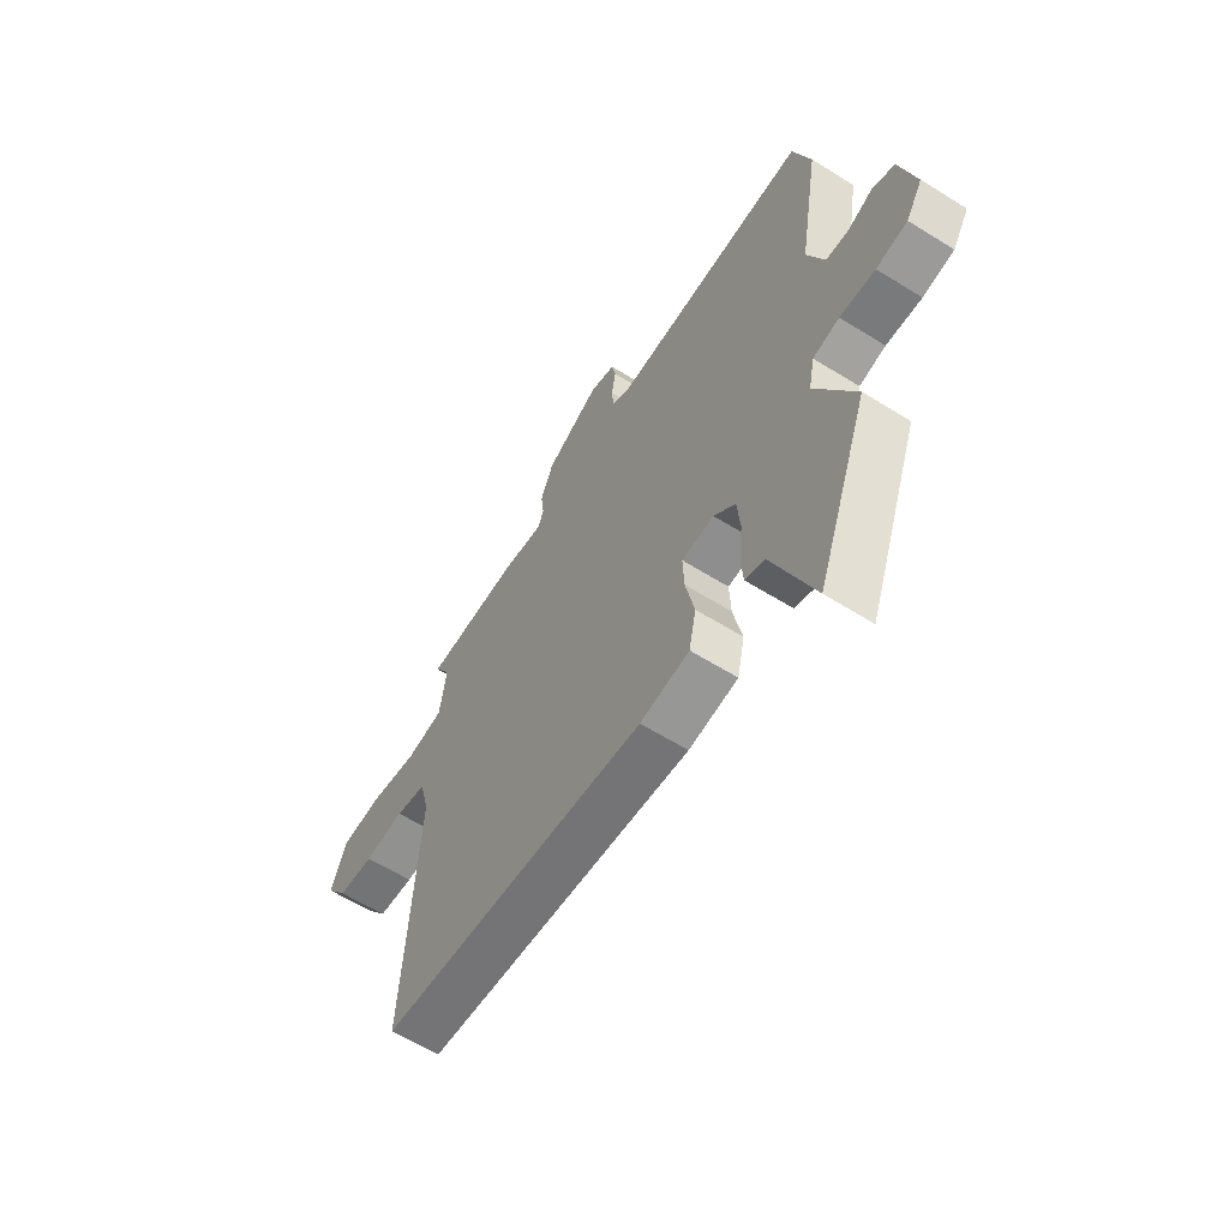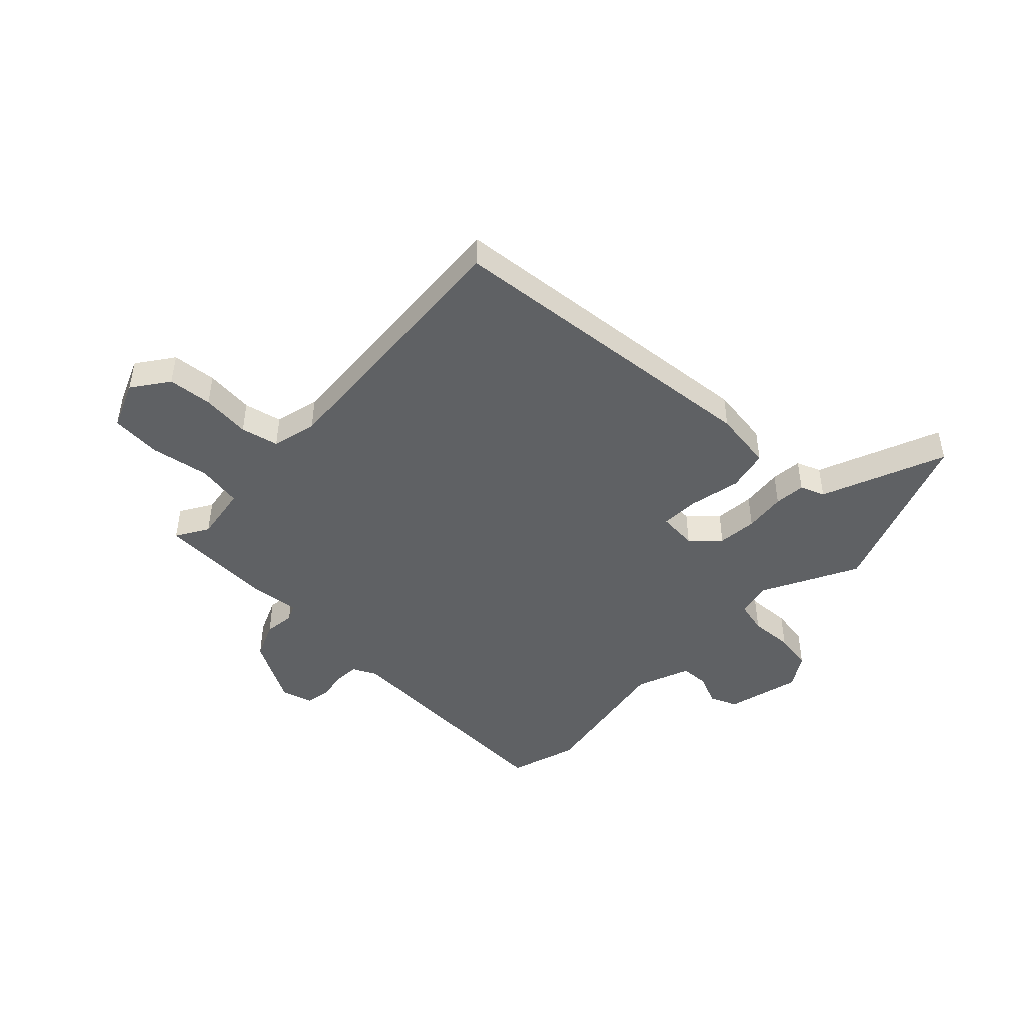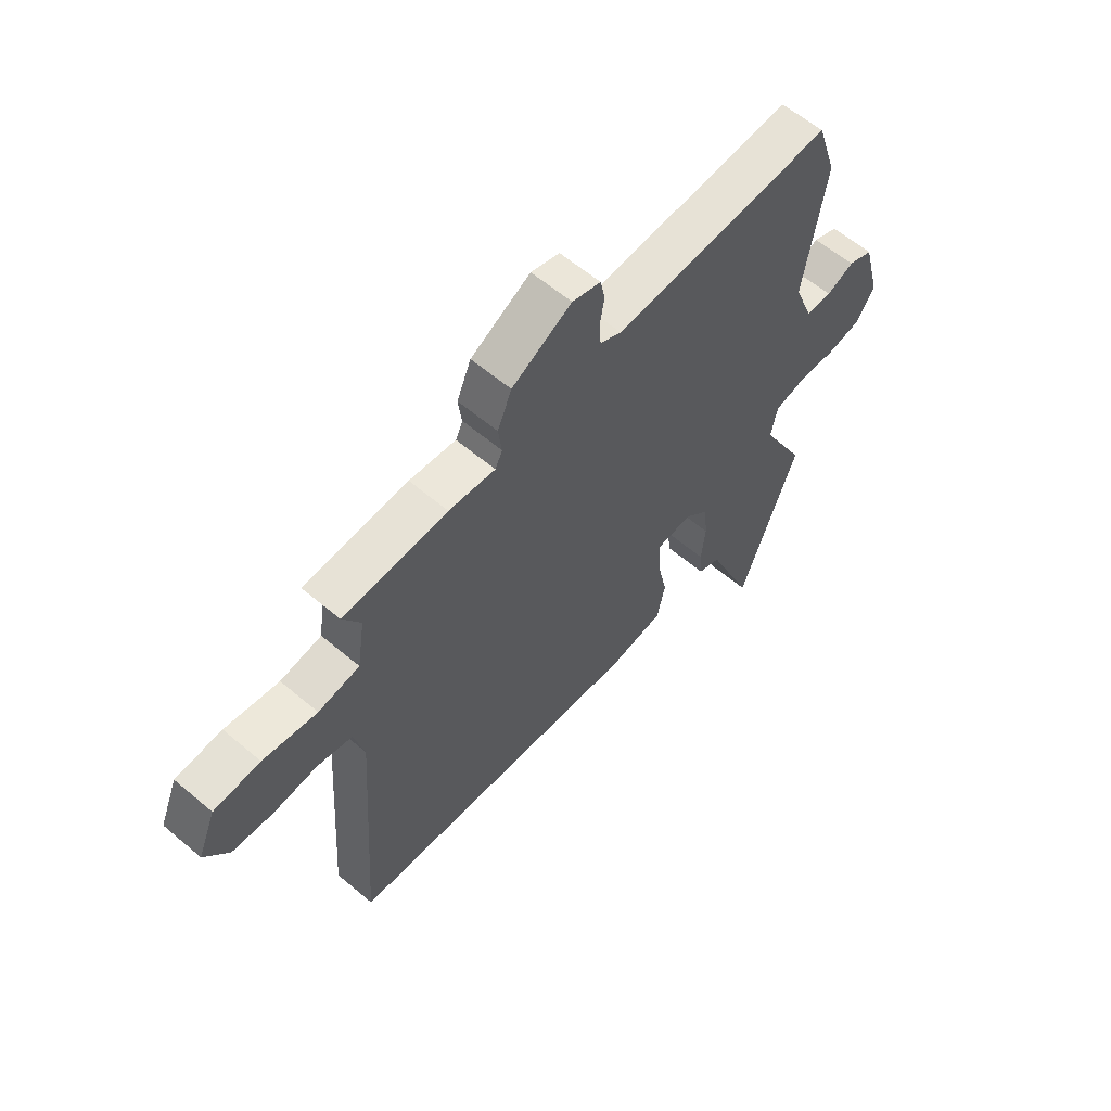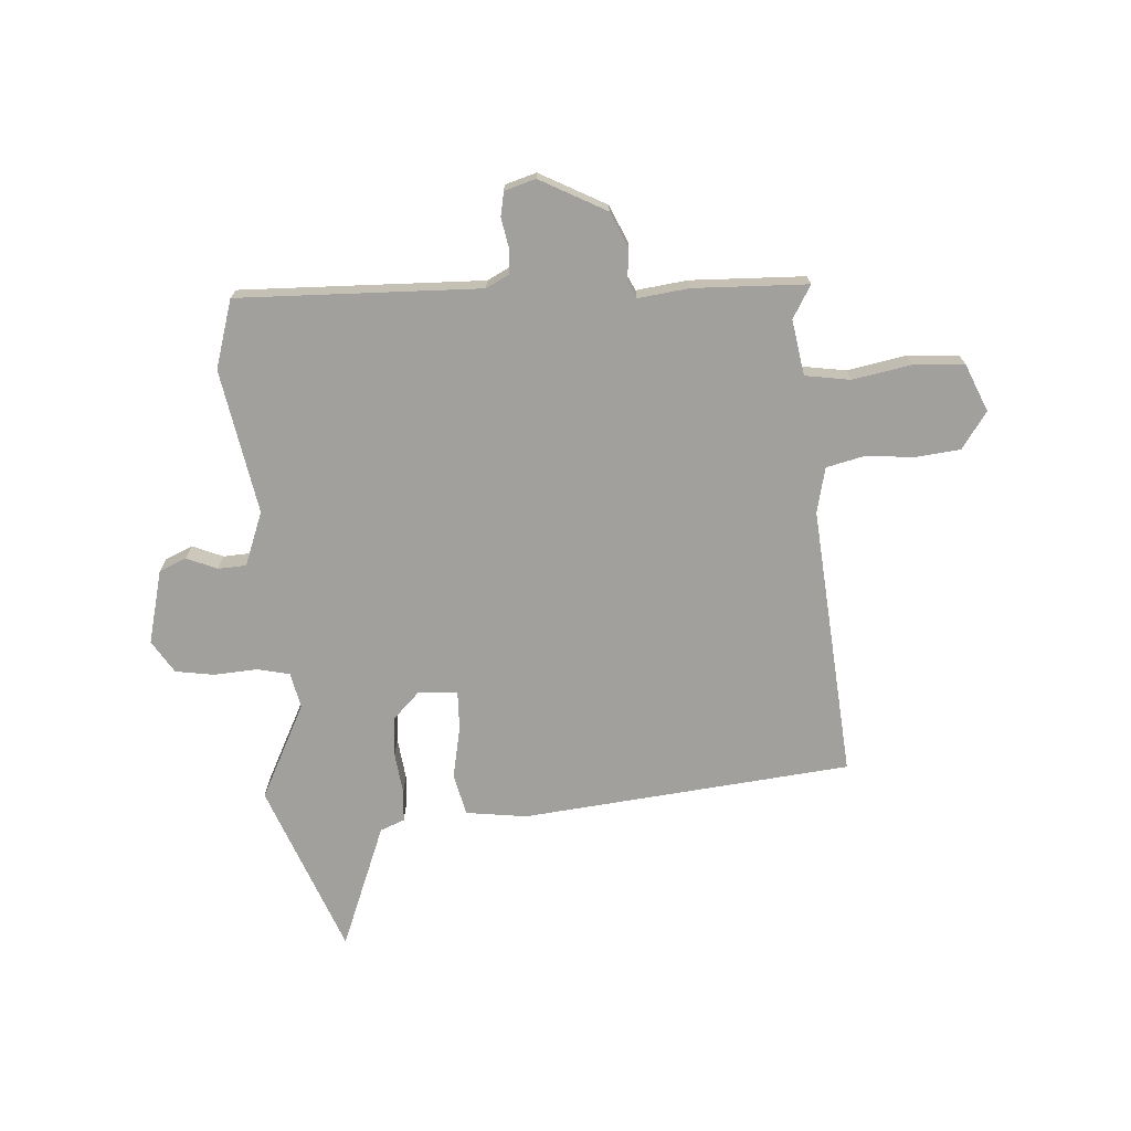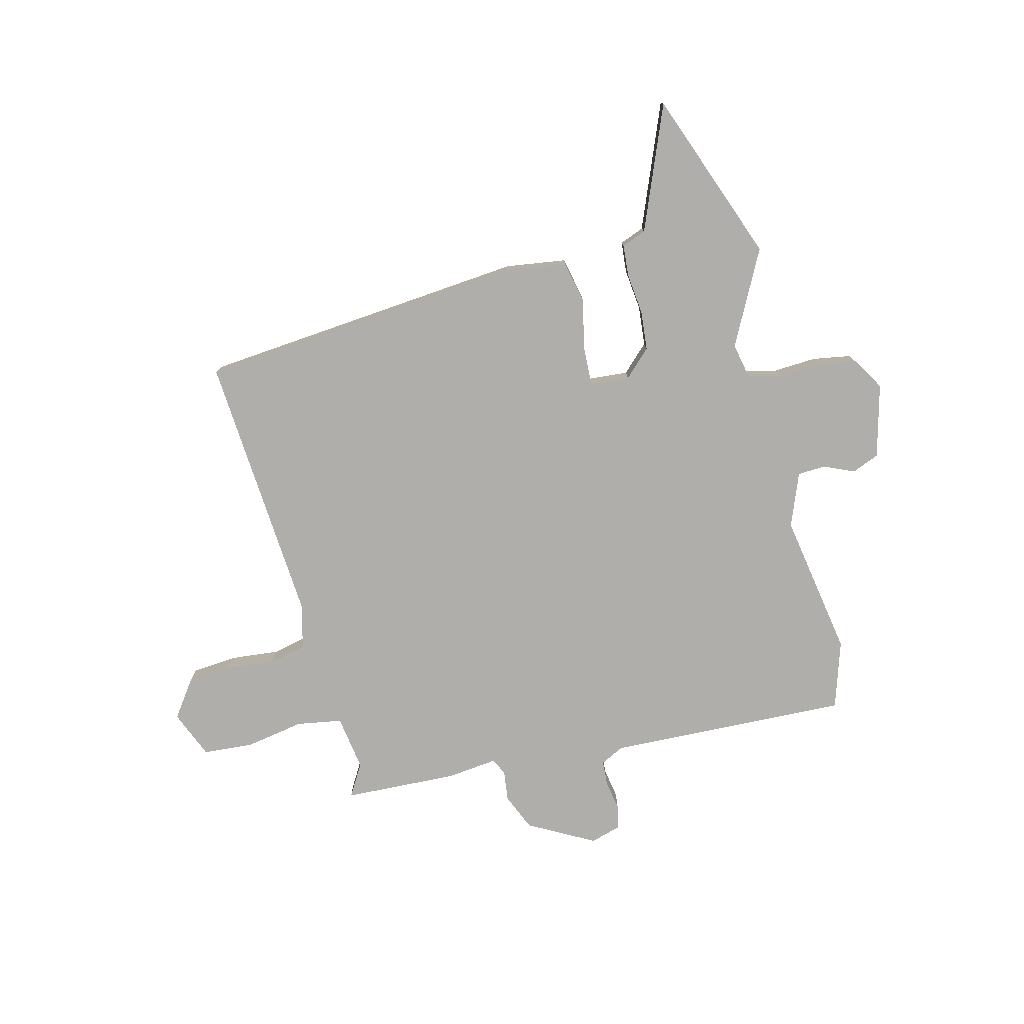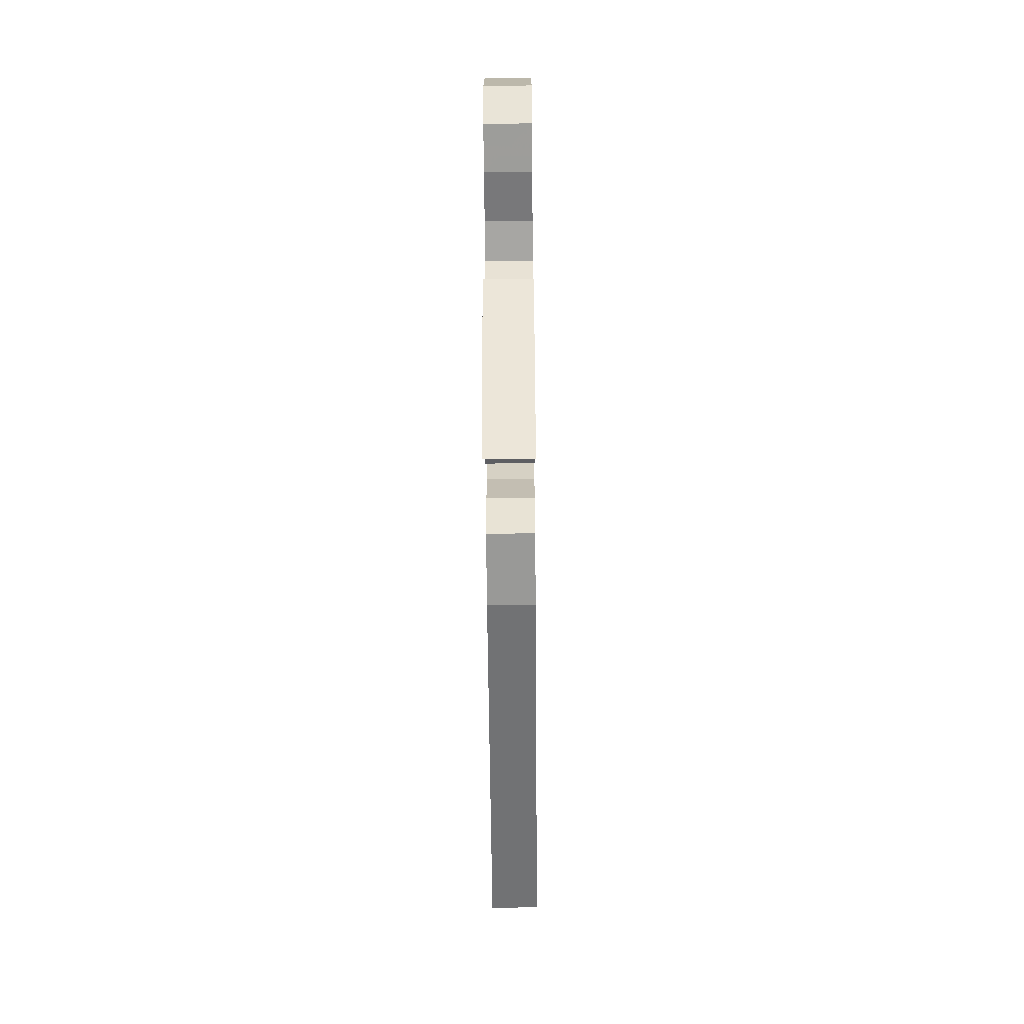
<metadata>
{"format":"obj","ext":"obj","renderer":"f3d","projection":"perspective","resolution":1024,"background":"white","views":[{"elev":-60.7,"azim":-122.6,"up":"+Z"},{"elev":-46.3,"azim":136.4,"up":"+Y"},{"elev":60.1,"azim":130.9,"up":"+Z"},{"elev":-71.6,"azim":4.7,"up":"+Y"},{"elev":-77.6,"azim":-165.6,"up":"+Y"},{"elev":-60.5,"azim":-89.5,"up":"+Z"}]}
</metadata>
<code>
v -0.526 0.07 0.419
v -0.487 0.07 0.541
v -0.052 0.07 0.522
v -0.01 0.07 0.543
v -0.007 0.07 0.588
v -0.016 0.07 0.641
v -0.007 0.07 0.684
v 0.049 0.07 0.7
v 0.167 0.07 0.635
v 0.195 0.07 0.569
v 0.188 0.07 0.514
v 0.202 0.07 0.484
v 0.294 0.07 0.494
v 0.499 0.07 0.484
v 0.464 0.07 0.426
v 0.479 0.07 0.326
v 0.56 0.07 0.312
v 0.666 0.07 0.33
v 0.757 0.07 0.323
v 0.792 0.07 0.237
v 0.745 0.07 0.172
v 0.665 0.07 0.165
v 0.577 0.07 0.174
v 0.509 0.07 0.159
v 0.489 0.07 0.078
v 0.522 0.07 -0.411
v -0.07 0.07 -0.462
v -0.179 0.07 -0.446
v -0.195 0.07 -0.371
v -0.175 0.07 -0.278
v -0.172 0.07 -0.209
v -0.243 0.07 -0.203
v -0.291 0.07 -0.249
v -0.298 0.07 -0.32
v -0.29 0.07 -0.395
v -0.295 0.07 -0.451
v -0.339 0.07 -0.468
v -0.43 0.07 -0.69
v -0.544 0.07 -0.381
v -0.456 0.07 -0.212
v -0.469 0.07 -0.148
v -0.527 0.07 -0.134
v -0.605 0.07 -0.138
v -0.674 0.07 -0.126
v -0.71 0.07 -0.067
v -0.675 0.07 0.065
v -0.626 0.07 0.085
v -0.572 0.07 0.061
v -0.521 0.07 0.063
v -0.483 0.07 0.159
v -0.526 0 0.419
v -0.487 0 0.541
v -0.052 0 0.522
v -0.01 0 0.543
v -0.007 0 0.588
v -0.016 0 0.641
v -0.007 0 0.684
v 0.049 0 0.7
v 0.167 0 0.635
v 0.195 0 0.569
v 0.188 0 0.514
v 0.202 0 0.484
v 0.294 0 0.494
v 0.499 0 0.484
v 0.464 0 0.426
v 0.479 0 0.326
v 0.56 0 0.312
v 0.666 0 0.33
v 0.757 0 0.323
v 0.792 0 0.237
v 0.745 0 0.172
v 0.665 0 0.165
v 0.577 0 0.174
v 0.509 0 0.159
v 0.489 0 0.078
v 0.522 0 -0.411
v -0.07 0 -0.462
v -0.179 0 -0.446
v -0.195 0 -0.371
v -0.175 0 -0.278
v -0.172 0 -0.209
v -0.243 0 -0.203
v -0.291 0 -0.249
v -0.298 0 -0.32
v -0.29 0 -0.395
v -0.295 0 -0.451
v -0.339 0 -0.468
v -0.43 0 -0.69
v -0.544 0 -0.381
v -0.456 0 -0.212
v -0.469 0 -0.148
v -0.527 0 -0.134
v -0.605 0 -0.138
v -0.674 0 -0.126
v -0.71 0 -0.067
v -0.675 0 0.065
v -0.626 0 0.085
v -0.572 0 0.061
v -0.521 0 0.063
v -0.483 0 0.159
f 45 46 47 48
f 45 48 49
f 42 43 44 45
f 41 42 45 49
f 37 38 39 40
f 37 40 41
f 34 35 36 37
f 33 34 37 41
f 32 33 41 49
f 27 28 29 30
f 25 26 27 30
f 24 25 30 31
f 20 21 22 23
f 20 23 24
f 17 18 19 20
f 16 17 20 24
f 12 13 14 15
f 12 15 16
f 8 9 10 11
f 8 11 12
f 5 6 7 8
f 4 5 8 12
f 3 4 12 16
f 50 1 2 3
f 31 32 49 50
f 24 31 50
f 3 16 24 50
f 98 97 96 95
f 99 98 95
f 95 94 93 92
f 99 95 92 91
f 90 89 88 87
f 91 90 87
f 87 86 85 84
f 91 87 84 83
f 99 91 83 82
f 80 79 78 77
f 80 77 76 75
f 81 80 75 74
f 73 72 71 70
f 74 73 70
f 70 69 68 67
f 74 70 67 66
f 65 64 63 62
f 66 65 62
f 61 60 59 58
f 62 61 58
f 58 57 56 55
f 62 58 55 54
f 66 62 54 53
f 53 52 51 100
f 100 99 82 81
f 100 81 74
f 100 74 66 53
f 1 51 52 2
f 2 52 53 3
f 3 53 54 4
f 4 54 55 5
f 5 55 56 6
f 6 56 57 7
f 7 57 58 8
f 8 58 59 9
f 9 59 60 10
f 10 60 61 11
f 11 61 62 12
f 12 62 63 13
f 13 63 64 14
f 14 64 65 15
f 15 65 66 16
f 16 66 67 17
f 17 67 68 18
f 18 68 69 19
f 19 69 70 20
f 20 70 71 21
f 21 71 72 22
f 22 72 73 23
f 23 73 74 24
f 24 74 75 25
f 25 75 76 26
f 26 76 77 27
f 27 77 78 28
f 28 78 79 29
f 29 79 80 30
f 30 80 81 31
f 31 81 82 32
f 32 82 83 33
f 33 83 84 34
f 34 84 85 35
f 35 85 86 36
f 36 86 87 37
f 37 87 88 38
f 38 88 89 39
f 39 89 90 40
f 40 90 91 41
f 41 91 92 42
f 42 92 93 43
f 43 93 94 44
f 44 94 95 45
f 45 95 96 46
f 46 96 97 47
f 47 97 98 48
f 48 98 99 49
f 49 99 100 50
f 50 100 51 1

</code>
